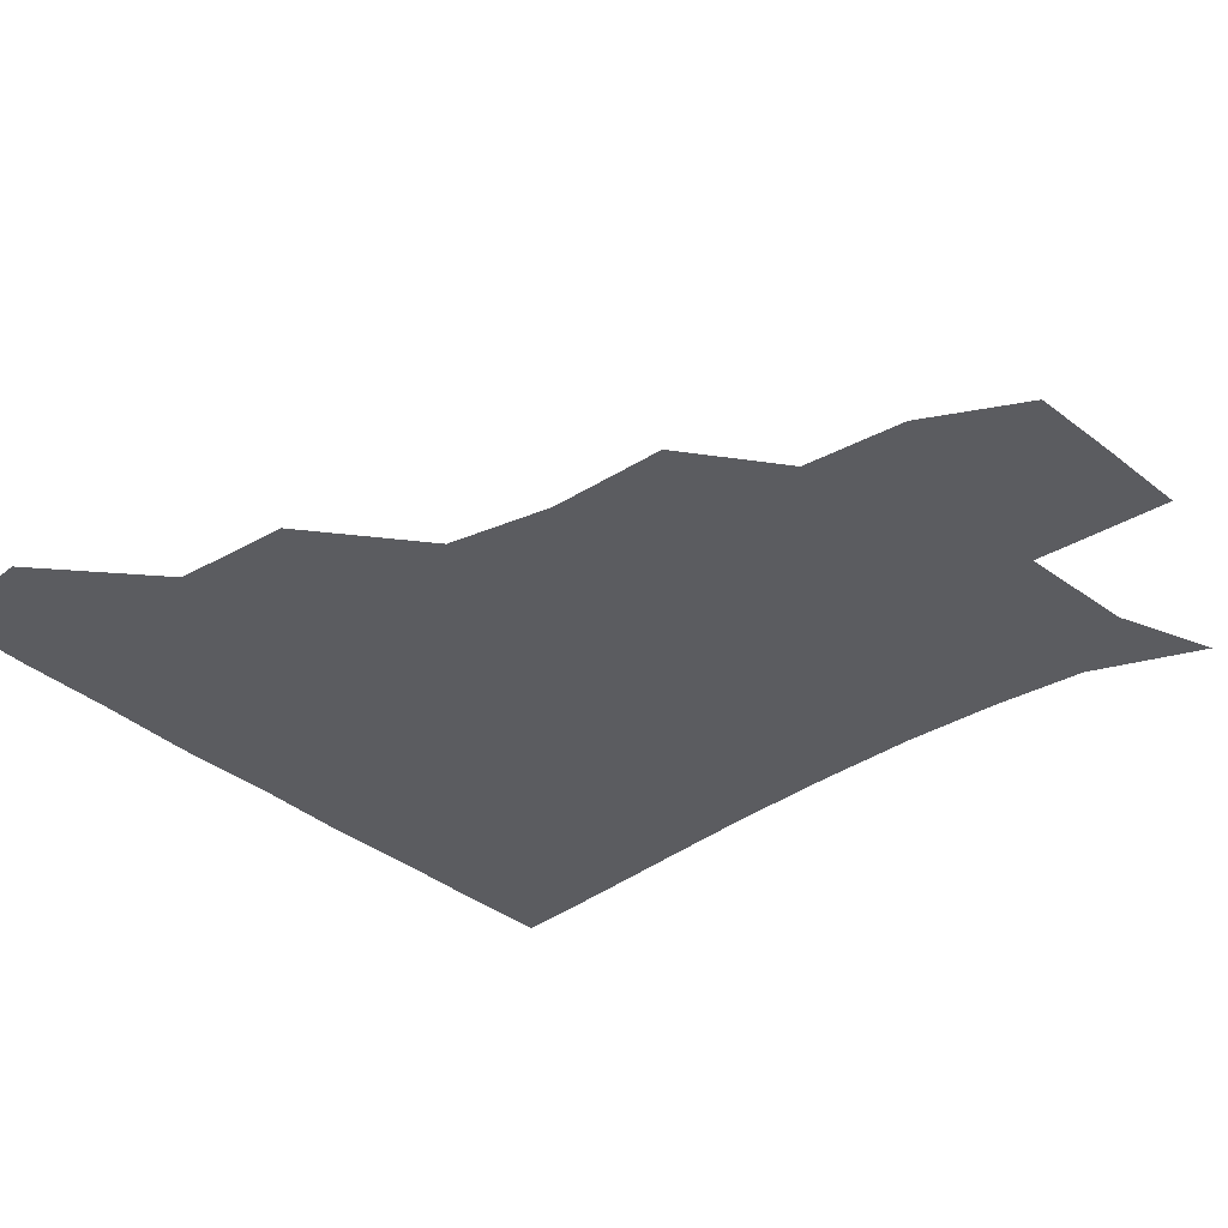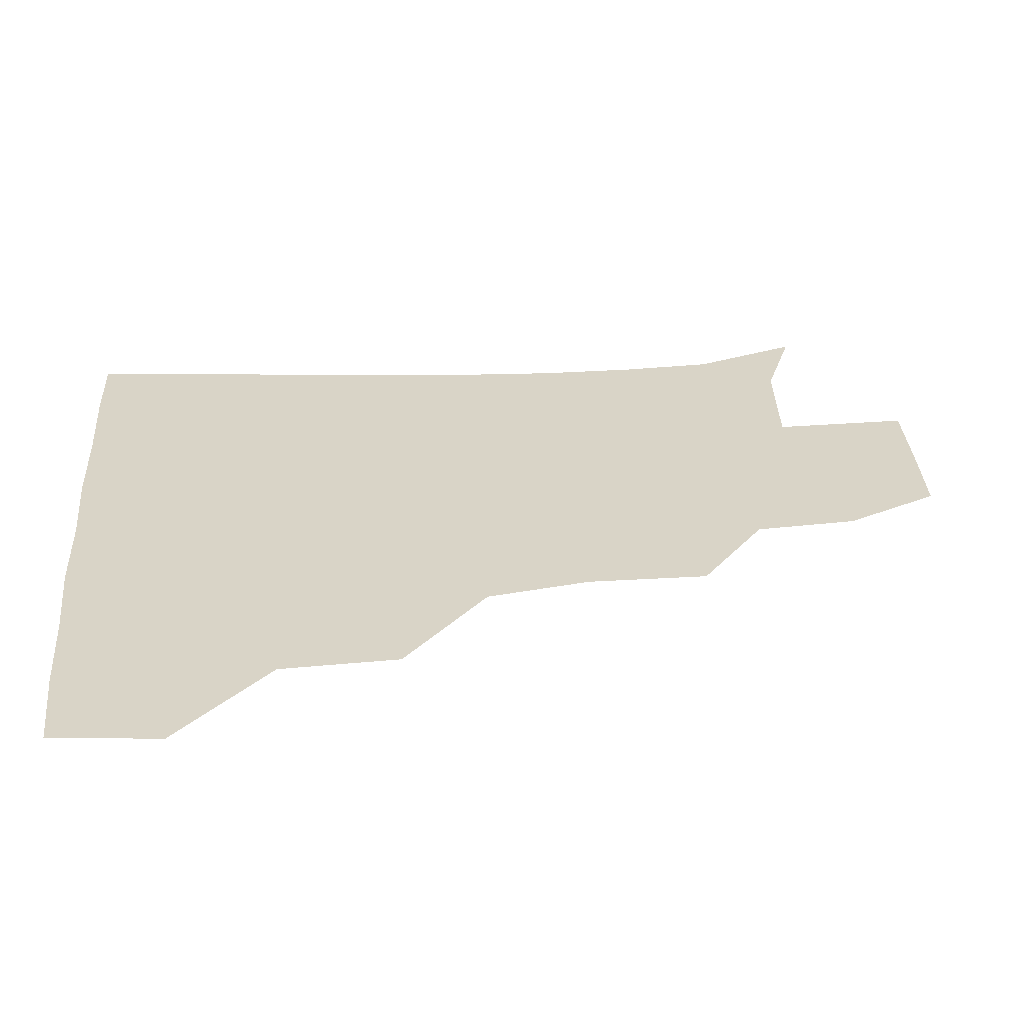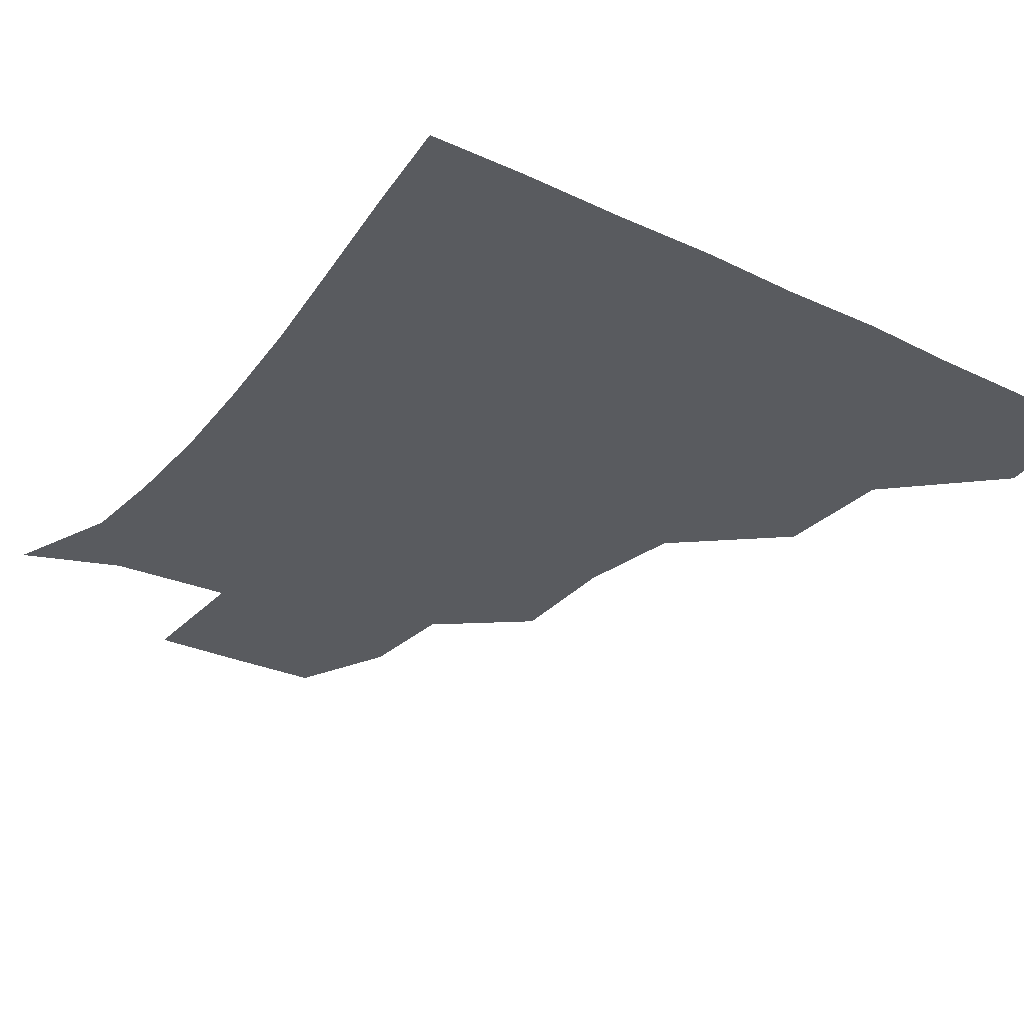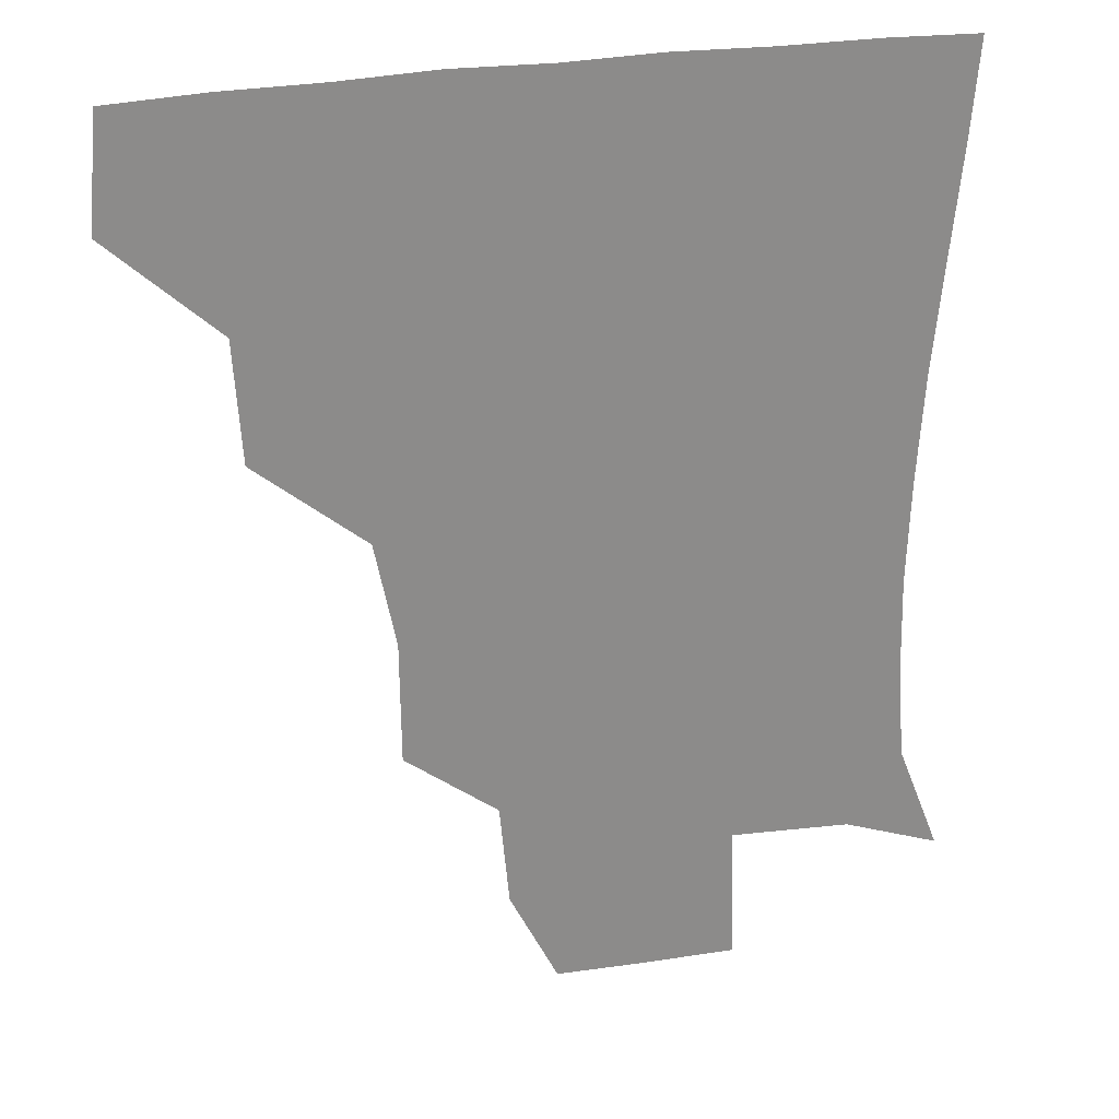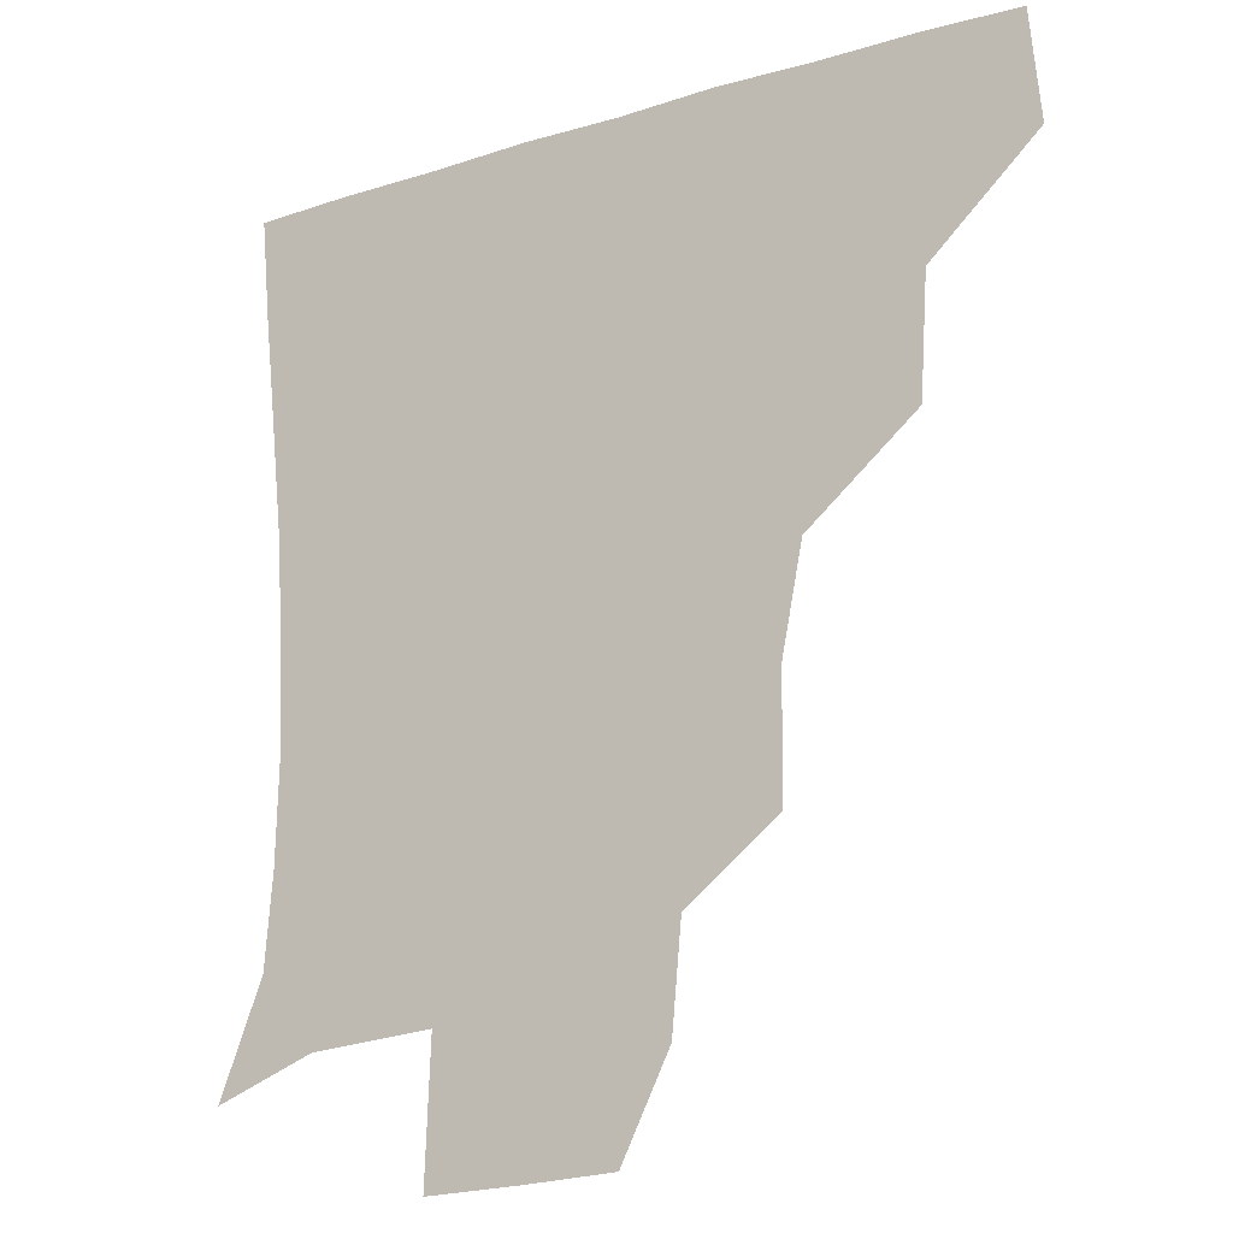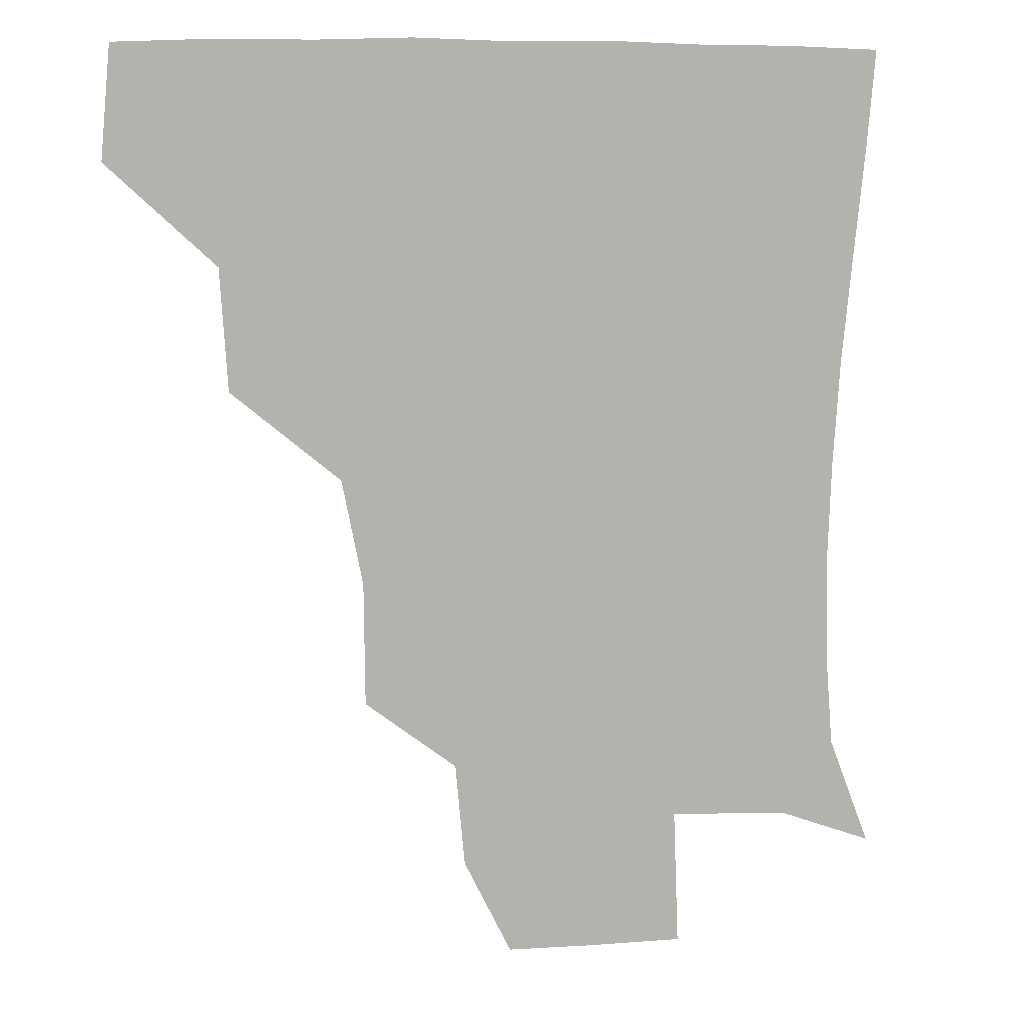
<metadata>
{"format":"obj","ext":"obj","renderer":"f3d","projection":"perspective","resolution":1024,"background":"white","views":[{"elev":-34.7,"azim":-48.9,"up":"+Z"},{"elev":28.6,"azim":-94.8,"up":"+Z"},{"elev":-32.1,"azim":146.2,"up":"+Z"},{"elev":25.8,"azim":-17.0,"up":"+Y"},{"elev":-18.1,"azim":-148.9,"up":"+Y"},{"elev":9.0,"azim":-17.7,"up":"+Y"}]}
</metadata>
<code>
v 450.1 386.7 0
v 453.1 420 0
v 485.2 320.4 0
v 482.8 356.6 0
v 484.2 391.8 0
v 482.3 421.2 0
v 525.1 224.6 0
v 524.8 261.3 0
v 518.4 293 0
v 516.4 334.2 0
v 515 363.8 0
v 513.2 392.1 0
v 512 421.3 0
v 556.1 171.9 0
v 553.2 203 0
v 550.4 243.4 0
v 547.8 271.1 0
v 545.6 304.3 0
v 544.2 335.4 0
v 544.2 365.2 0
v 542.7 392.4 0
v 541.1 422.3 0
v 570.9 142.4 0
v 578.7 182.3 0
v 577 217.4 0
v 575.7 246.6 0
v 574.3 277.1 0
v 573.5 308.4 0
v 572.9 336.2 0
v 572.7 364.7 0
v 572.3 392.4 0
v 571.2 421.6 0
v 598.3 141 0
v 602 184.6 0
v 601.5 217.4 0
v 601.1 249 0
v 600.8 279.2 0
v 600.8 309.2 0
v 601.6 337.1 0
v 601.9 365.1 0
v 602.1 392.5 0
v 600.3 422.1 0
v 627.2 139.9 0
v 625.5 181.4 0
v 626.2 217.3 0
v 626.3 249 0
v 627.1 278.1 0
v 627.9 307.1 0
v 628.9 337.4 0
v 630.3 365.5 0
v 631.3 392.9 0
v 631 421.3 0
v 663 178.5 0
v 651.8 214.6 0
v 651.1 243.7 0
v 651.4 274.3 0
v 652.8 305.1 0
v 655.3 334.3 0
v 657.8 363.9 0
v 660.2 393.1 0
v 661.2 421.3 0
v 692.9 167.1 0
v 679.7 200.7 0
v 677.5 228.6 0
v 676.8 259.1 0
v 678 290.8 0
v 680.2 323.9 0
v 683.7 357.1 0
v 687.4 391 0
v 690 420.4 0
f 4 5 1
f 1 5 2
f 5 6 2
f 9 10 3
f 3 10 4
f 10 11 4
f 4 11 5
f 11 12 5
f 5 12 6
f 12 13 6
f 15 16 7
f 7 16 8
f 16 17 8
f 8 17 9
f 17 18 9
f 9 18 10
f 18 19 10
f 10 19 11
f 19 20 11
f 11 20 12
f 20 21 12
f 12 21 13
f 21 22 13
f 23 24 14
f 14 24 15
f 24 25 15
f 15 25 16
f 25 26 16
f 16 26 17
f 26 27 17
f 17 27 18
f 27 28 18
f 18 28 19
f 28 29 19
f 19 29 20
f 29 30 20
f 20 30 21
f 30 31 21
f 21 31 22
f 31 32 22
f 23 33 24
f 33 34 24
f 24 34 25
f 34 35 25
f 25 35 26
f 35 36 26
f 26 36 27
f 36 37 27
f 27 37 28
f 37 38 28
f 28 38 29
f 38 39 29
f 29 39 30
f 39 40 30
f 30 40 31
f 40 41 31
f 31 41 32
f 41 42 32
f 33 43 34
f 43 44 34
f 34 44 35
f 44 45 35
f 35 45 36
f 45 46 36
f 36 46 37
f 46 47 37
f 37 47 38
f 47 48 38
f 38 48 39
f 48 49 39
f 39 49 40
f 49 50 40
f 40 50 41
f 50 51 41
f 41 51 42
f 51 52 42
f 44 53 45
f 53 54 45
f 45 54 46
f 54 55 46
f 46 55 47
f 55 56 47
f 47 56 48
f 56 57 48
f 48 57 49
f 57 58 49
f 49 58 50
f 58 59 50
f 50 59 51
f 59 60 51
f 51 60 52
f 60 61 52
f 53 62 54
f 62 63 54
f 54 63 55
f 63 64 55
f 55 64 56
f 64 65 56
f 56 65 57
f 65 66 57
f 57 66 58
f 66 67 58
f 58 67 59
f 67 68 59
f 59 68 60
f 68 69 60
f 60 69 61
f 69 70 61

</code>
